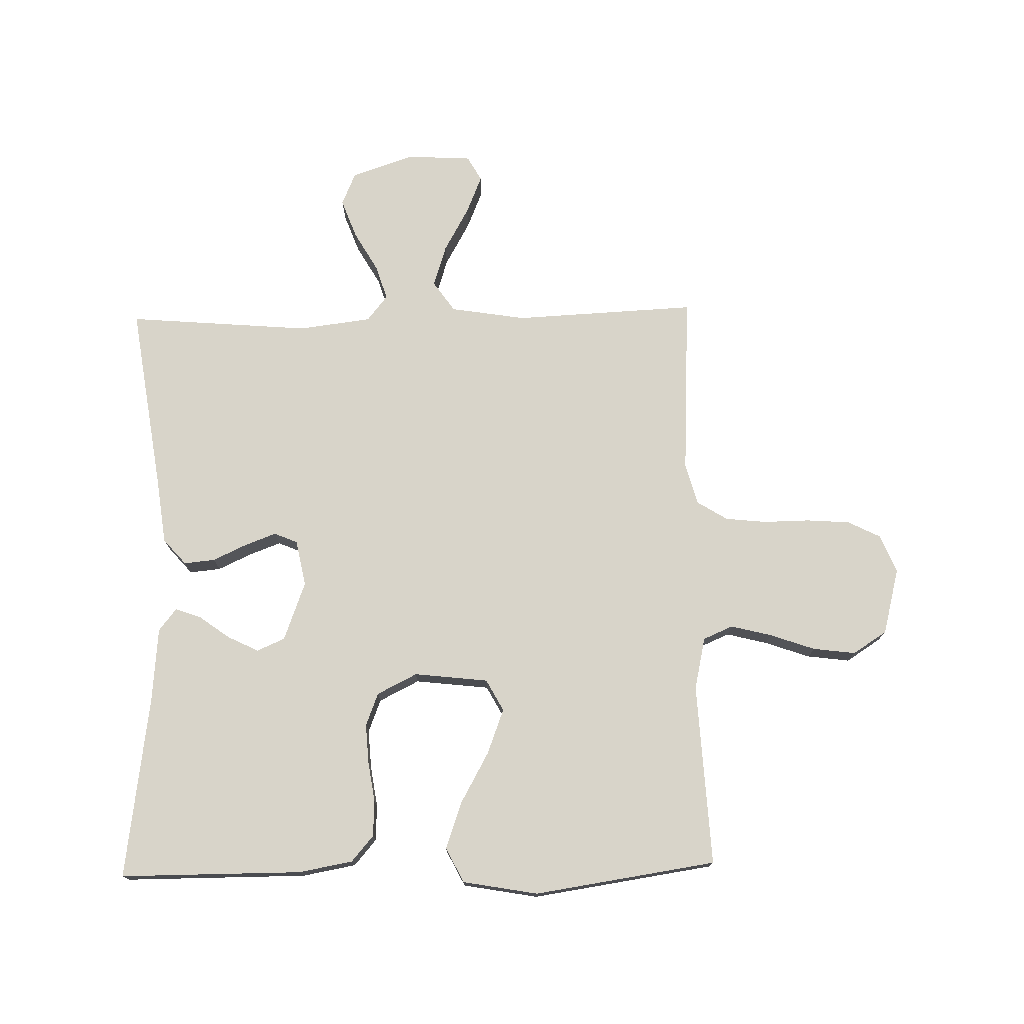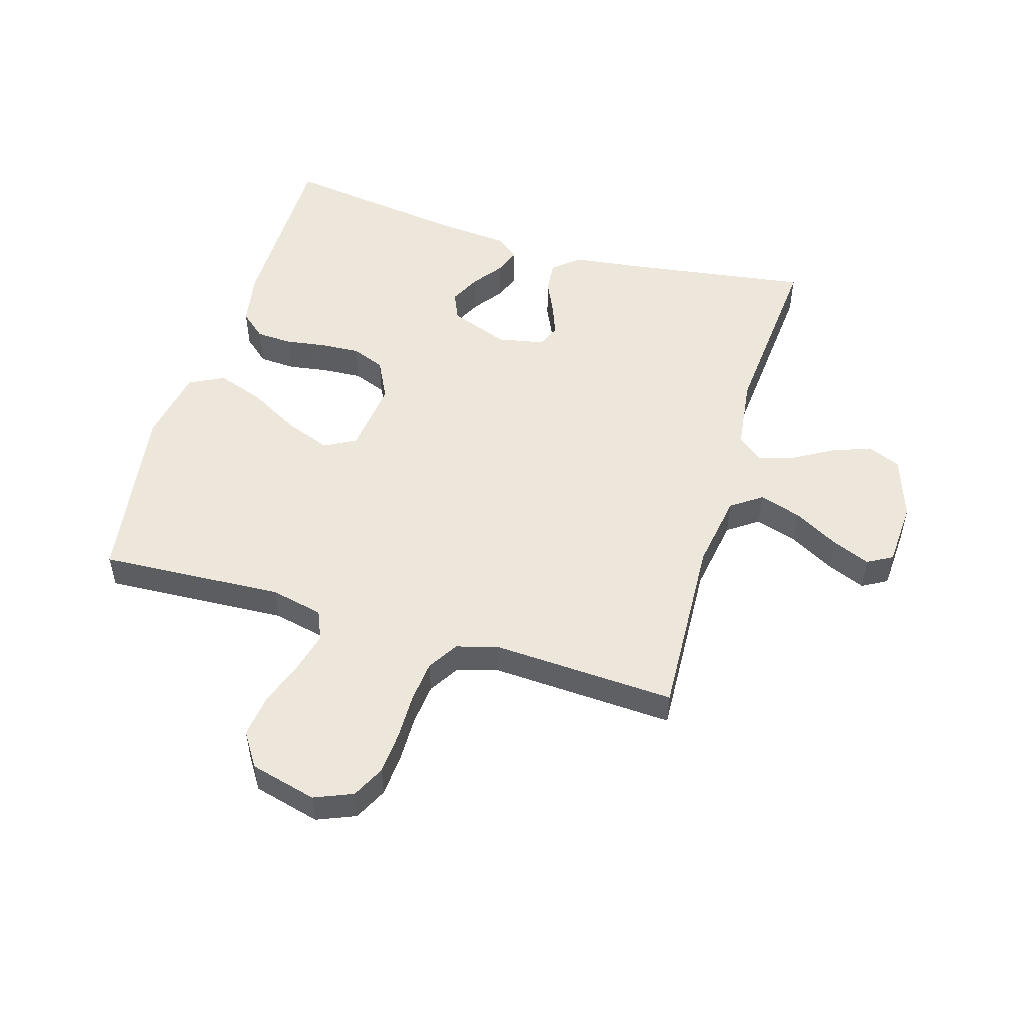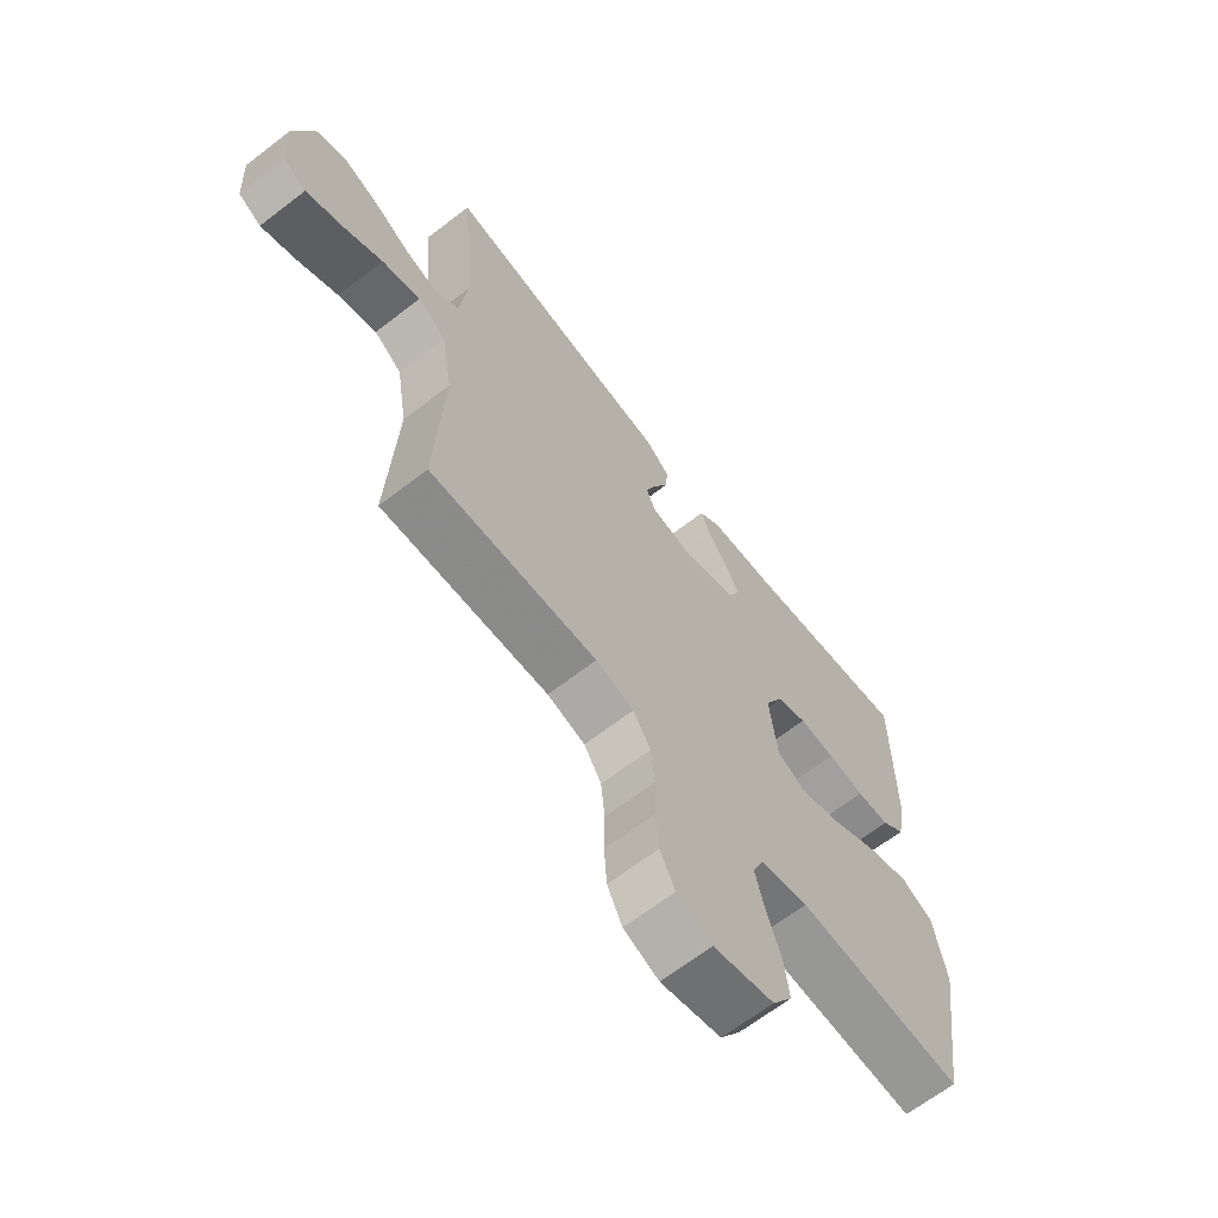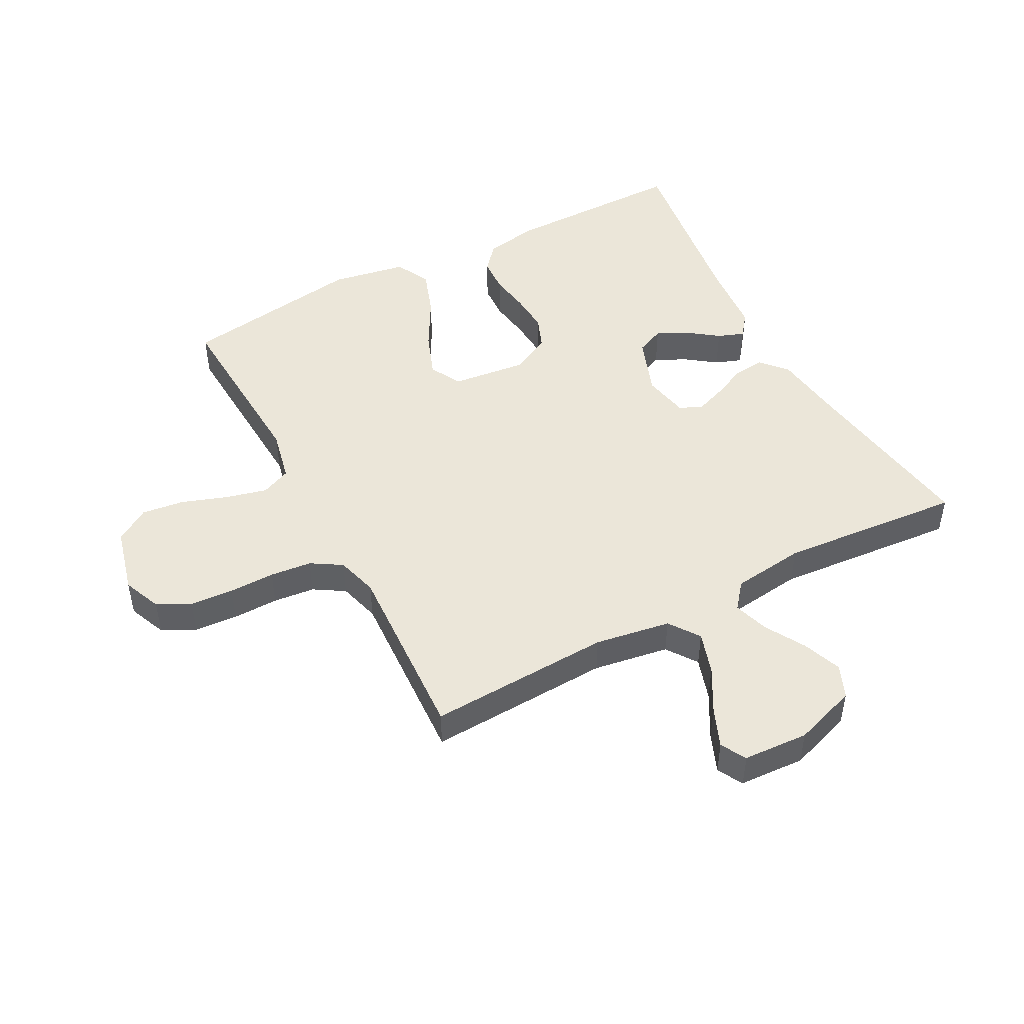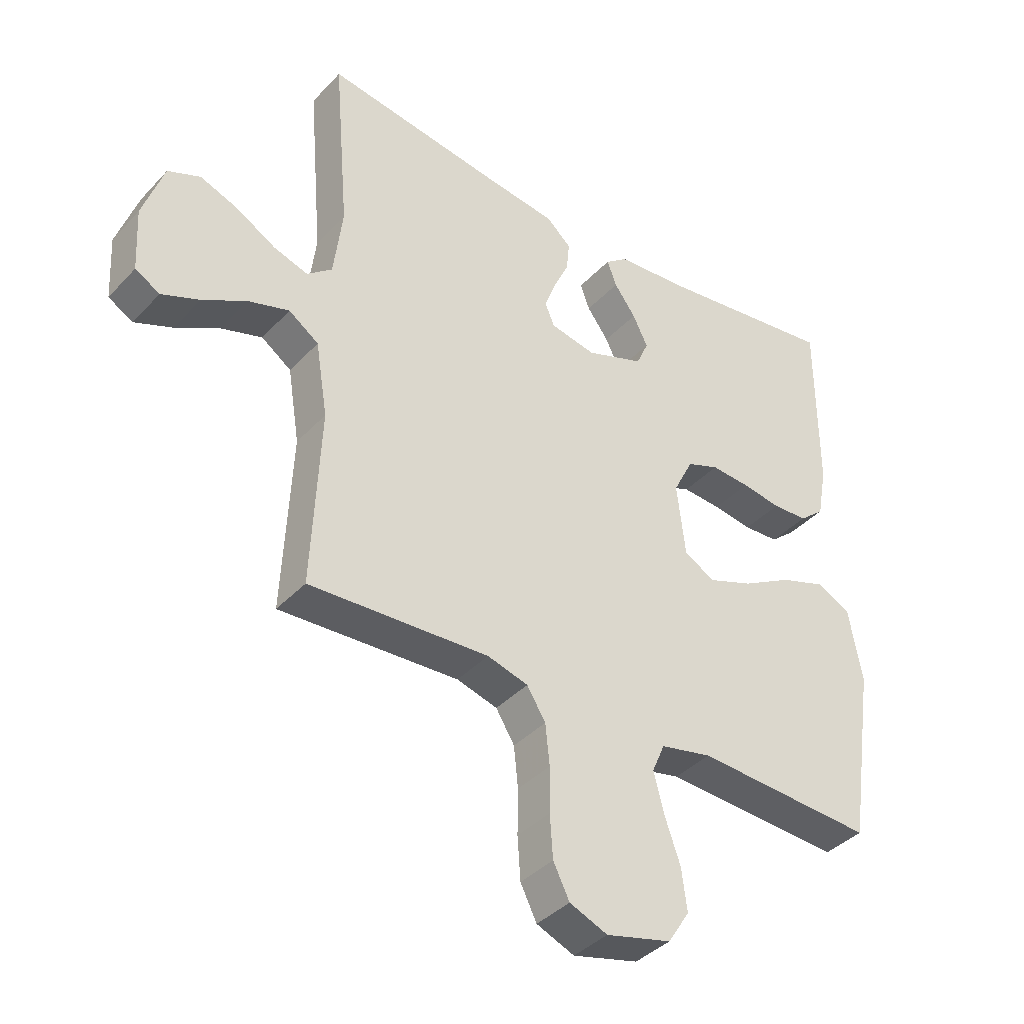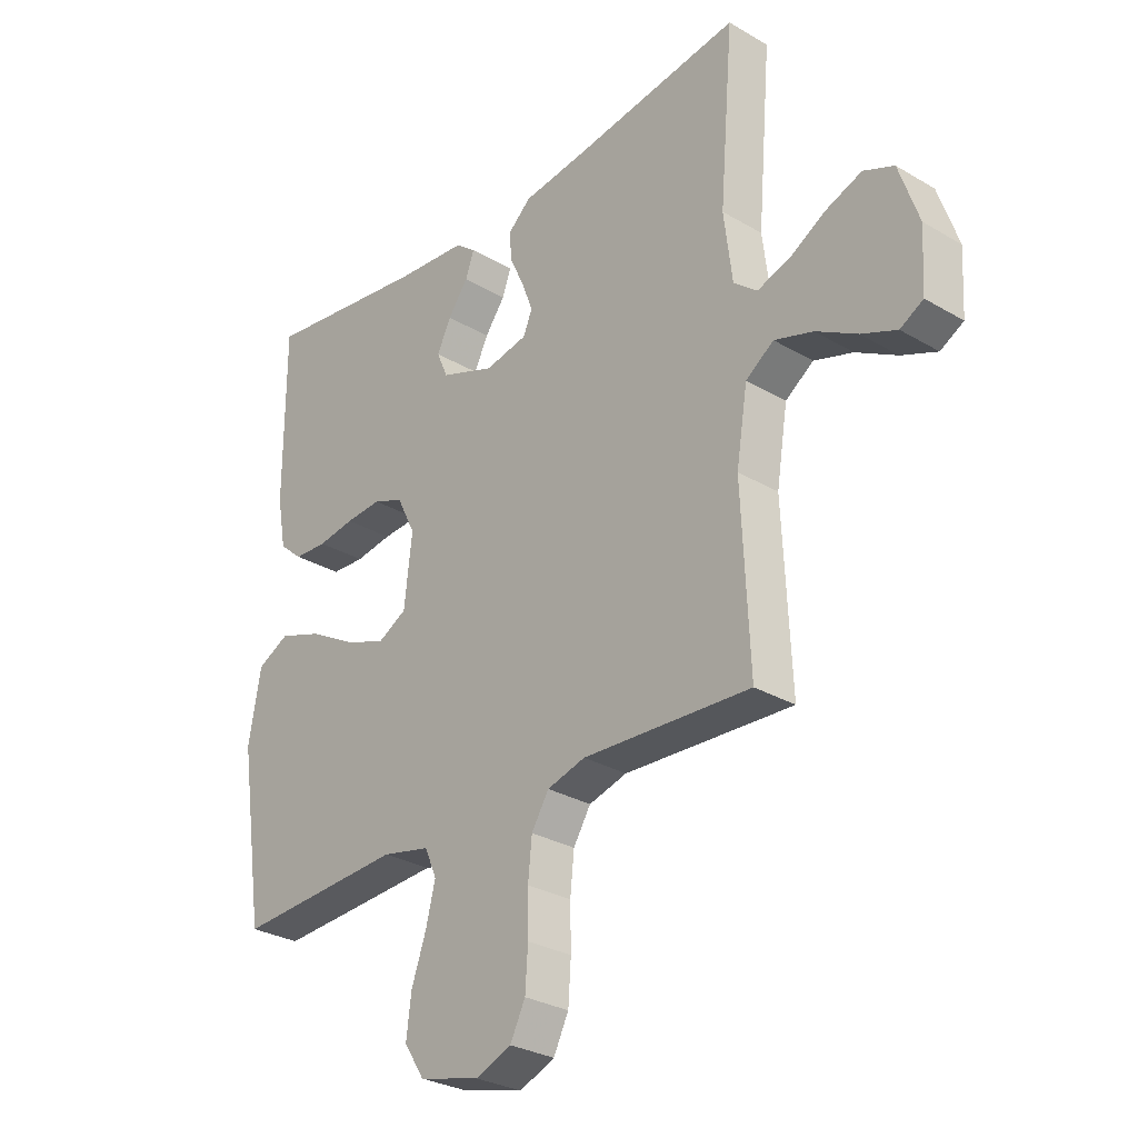
<metadata>
{"format":"obj","ext":"obj","renderer":"f3d","projection":"perspective","resolution":1024,"background":"white","views":[{"elev":75.2,"azim":88.7,"up":"+Y"},{"elev":51.6,"azim":-163.4,"up":"+Y"},{"elev":-65.9,"azim":-52.3,"up":"+Z"},{"elev":47.8,"azim":-118.0,"up":"+Y"},{"elev":-39.1,"azim":-37.8,"up":"+Z"},{"elev":-29.2,"azim":-131.1,"up":"+Z"}]}
</metadata>
<code>
v 0.5 0.07 -0.5
v 0.2 0.07 -0.484
v 0.114 0.07 -0.503
v 0.093 0.07 -0.552
v 0.11 0.07 -0.619
v 0.136 0.07 -0.693
v 0.145 0.07 -0.763
v 0.109 0.07 -0.819
v 0 0.07 -0.847
v -0.063 0.07 -0.821
v -0.09 0.07 -0.767
v -0.095 0.07 -0.696
v -0.094 0.07 -0.621
v -0.101 0.07 -0.553
v -0.132 0.07 -0.503
v -0.2 0.07 -0.484
v -0.5 0.07 -0.5
v -0.486 0.07 -0.2
v -0.506 0.07 -0.076
v -0.556 0.07 -0.041
v -0.625 0.07 -0.063
v -0.698 0.07 -0.104
v -0.761 0.07 -0.13
v -0.802 0.07 -0.107
v -0.808 0.07 0
v -0.773 0.07 0.103
v -0.719 0.07 0.126
v -0.655 0.07 0.102
v -0.589 0.07 0.064
v -0.532 0.07 0.046
v -0.49 0.07 0.08
v -0.475 0.07 0.2
v -0.5 0.07 0.5
v -0.2 0.07 0.456
v -0.084 0.07 0.441
v -0.042 0.07 0.404
v -0.047 0.07 0.353
v -0.073 0.07 0.297
v -0.092 0.07 0.246
v -0.076 0.07 0.208
v 0 0.07 0.193
v 0.097 0.07 0.229
v 0.117 0.07 0.275
v 0.092 0.07 0.326
v 0.056 0.07 0.375
v 0.04 0.07 0.418
v 0.077 0.07 0.447
v 0.2 0.07 0.458
v 0.5 0.07 0.5
v 0.5 0.07 0.2
v 0.484 0.07 0.112
v 0.442 0.07 0.076
v 0.383 0.07 0.073
v 0.317 0.07 0.083
v 0.252 0.07 0.087
v 0.198 0.07 0.066
v 0.165 0.07 0
v 0.179 0.07 -0.122
v 0.231 0.07 -0.15
v 0.305 0.07 -0.122
v 0.389 0.07 -0.075
v 0.466 0.07 -0.048
v 0.523 0.07 -0.077
v 0.545 0.07 -0.2
v 0.5 0 -0.5
v 0.2 0 -0.484
v 0.114 0 -0.503
v 0.093 0 -0.552
v 0.11 0 -0.619
v 0.136 0 -0.693
v 0.145 0 -0.763
v 0.109 0 -0.819
v 0 0 -0.847
v -0.063 0 -0.821
v -0.09 0 -0.767
v -0.095 0 -0.696
v -0.094 0 -0.621
v -0.101 0 -0.553
v -0.132 0 -0.503
v -0.2 0 -0.484
v -0.5 0 -0.5
v -0.486 0 -0.2
v -0.506 0 -0.076
v -0.556 0 -0.041
v -0.625 0 -0.063
v -0.698 0 -0.104
v -0.761 0 -0.13
v -0.802 0 -0.107
v -0.808 0 0
v -0.773 0 0.103
v -0.719 0 0.126
v -0.655 0 0.102
v -0.589 0 0.064
v -0.532 0 0.046
v -0.49 0 0.08
v -0.475 0 0.2
v -0.5 0 0.5
v -0.2 0 0.456
v -0.084 0 0.441
v -0.042 0 0.404
v -0.047 0 0.353
v -0.073 0 0.297
v -0.092 0 0.246
v -0.076 0 0.208
v 0 0 0.193
v 0.097 0 0.229
v 0.117 0 0.275
v 0.092 0 0.326
v 0.056 0 0.375
v 0.04 0 0.418
v 0.077 0 0.447
v 0.2 0 0.458
v 0.5 0 0.5
v 0.5 0 0.2
v 0.484 0 0.112
v 0.442 0 0.076
v 0.383 0 0.073
v 0.317 0 0.083
v 0.252 0 0.087
v 0.198 0 0.066
v 0.165 0 0
v 0.179 0 -0.122
v 0.231 0 -0.15
v 0.305 0 -0.122
v 0.389 0 -0.075
v 0.466 0 -0.048
v 0.523 0 -0.077
v 0.545 0 -0.2
f 64 1 2
f 63 64 2
f 62 63 2
f 61 62 2
f 60 61 2
f 59 60 2 3
f 58 59 3 4
f 57 58 4
f 52 53 54
f 51 52 54
f 50 51 54
f 49 50 54
f 48 49 54
f 47 48 54
f 46 47 54
f 45 46 54
f 44 45 54
f 43 44 54 55
f 42 43 55 56
f 36 37 38
f 35 36 38
f 34 35 38
f 34 38 39
f 33 34 39
f 32 33 39
f 31 32 39 40
f 27 28 29
f 26 27 29
f 25 26 29
f 24 25 29
f 23 24 29
f 22 23 29
f 21 22 29
f 20 21 29 30
f 31 40 41
f 30 31 41
f 20 30 41
f 19 20 41
f 11 12 13
f 10 11 13
f 9 10 13
f 8 9 13
f 7 8 13
f 6 7 13
f 5 6 13
f 4 5 13 14
f 57 4 14 15
f 57 15 16
f 56 57 16
f 42 56 16
f 41 42 16
f 19 41 16
f 18 19 16
f 16 17 18
f 66 65 128
f 66 128 127
f 66 127 126
f 66 126 125
f 66 125 124
f 67 66 124 123
f 68 67 123 122
f 68 122 121
f 118 117 116
f 118 116 115
f 118 115 114
f 118 114 113
f 118 113 112
f 118 112 111
f 118 111 110
f 118 110 109
f 118 109 108
f 119 118 108 107
f 120 119 107 106
f 102 101 100
f 102 100 99
f 102 99 98
f 103 102 98
f 103 98 97
f 103 97 96
f 104 103 96 95
f 93 92 91
f 93 91 90
f 93 90 89
f 93 89 88
f 93 88 87
f 93 87 86
f 93 86 85
f 94 93 85 84
f 105 104 95
f 105 95 94
f 105 94 84
f 105 84 83
f 77 76 75
f 77 75 74
f 77 74 73
f 77 73 72
f 77 72 71
f 77 71 70
f 77 70 69
f 78 77 69 68
f 79 78 68 121
f 80 79 121
f 80 121 120
f 80 120 106
f 80 106 105
f 80 105 83
f 80 83 82
f 82 81 80
f 1 65 66 2
f 2 66 67 3
f 3 67 68 4
f 4 68 69 5
f 5 69 70 6
f 6 70 71 7
f 7 71 72 8
f 8 72 73 9
f 9 73 74 10
f 10 74 75 11
f 11 75 76 12
f 12 76 77 13
f 13 77 78 14
f 14 78 79 15
f 15 79 80 16
f 16 80 81 17
f 17 81 82 18
f 18 82 83 19
f 19 83 84 20
f 20 84 85 21
f 21 85 86 22
f 22 86 87 23
f 23 87 88 24
f 24 88 89 25
f 25 89 90 26
f 26 90 91 27
f 27 91 92 28
f 28 92 93 29
f 29 93 94 30
f 30 94 95 31
f 31 95 96 32
f 32 96 97 33
f 33 97 98 34
f 34 98 99 35
f 35 99 100 36
f 36 100 101 37
f 37 101 102 38
f 38 102 103 39
f 39 103 104 40
f 40 104 105 41
f 41 105 106 42
f 42 106 107 43
f 43 107 108 44
f 44 108 109 45
f 45 109 110 46
f 46 110 111 47
f 47 111 112 48
f 48 112 113 49
f 49 113 114 50
f 50 114 115 51
f 51 115 116 52
f 52 116 117 53
f 53 117 118 54
f 54 118 119 55
f 55 119 120 56
f 56 120 121 57
f 57 121 122 58
f 58 122 123 59
f 59 123 124 60
f 60 124 125 61
f 61 125 126 62
f 62 126 127 63
f 63 127 128 64
f 64 128 65 1

</code>
